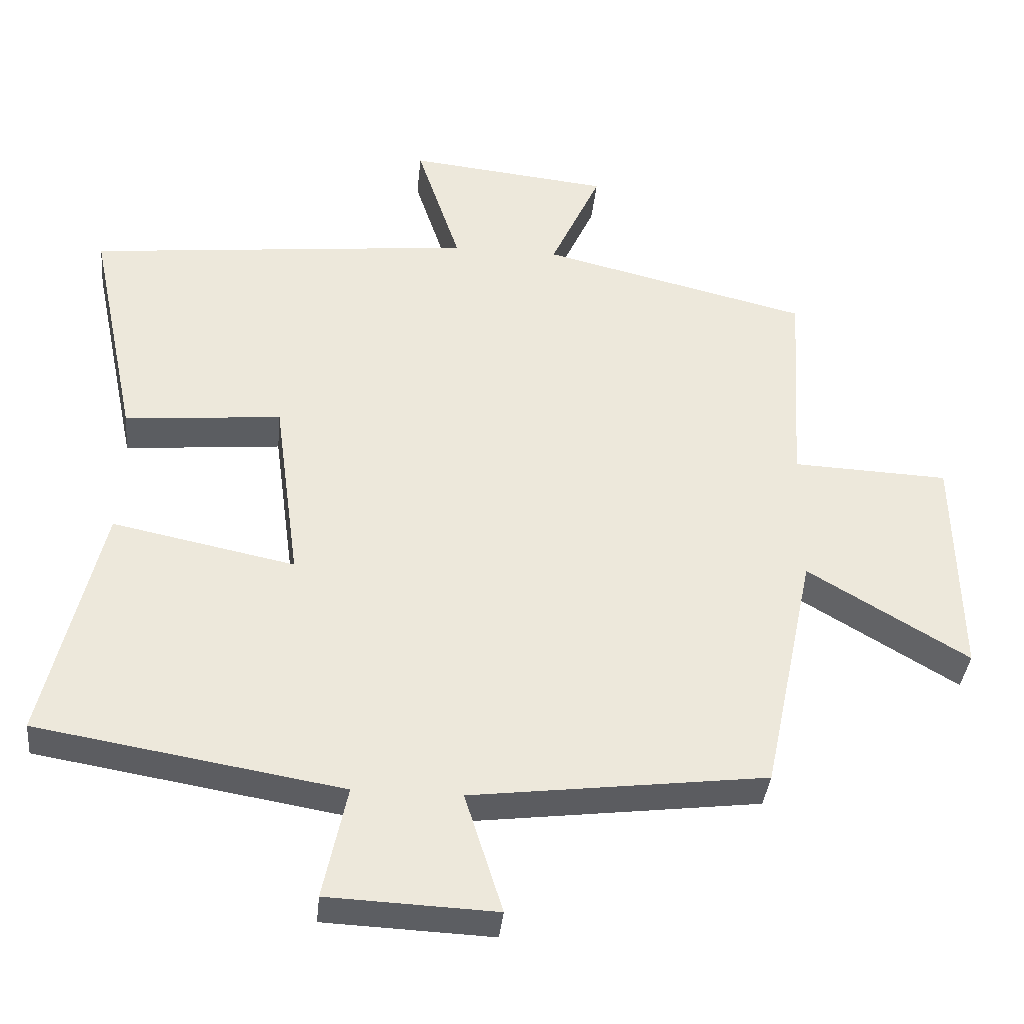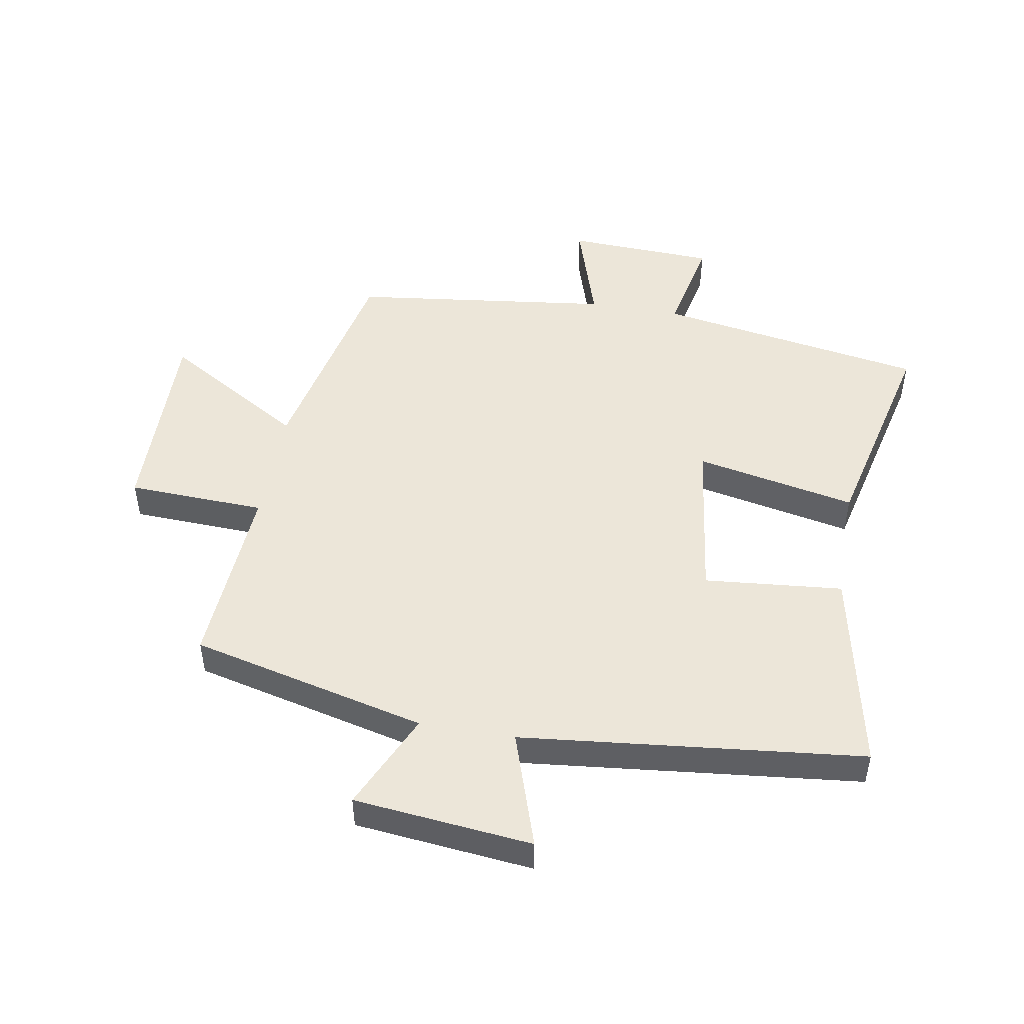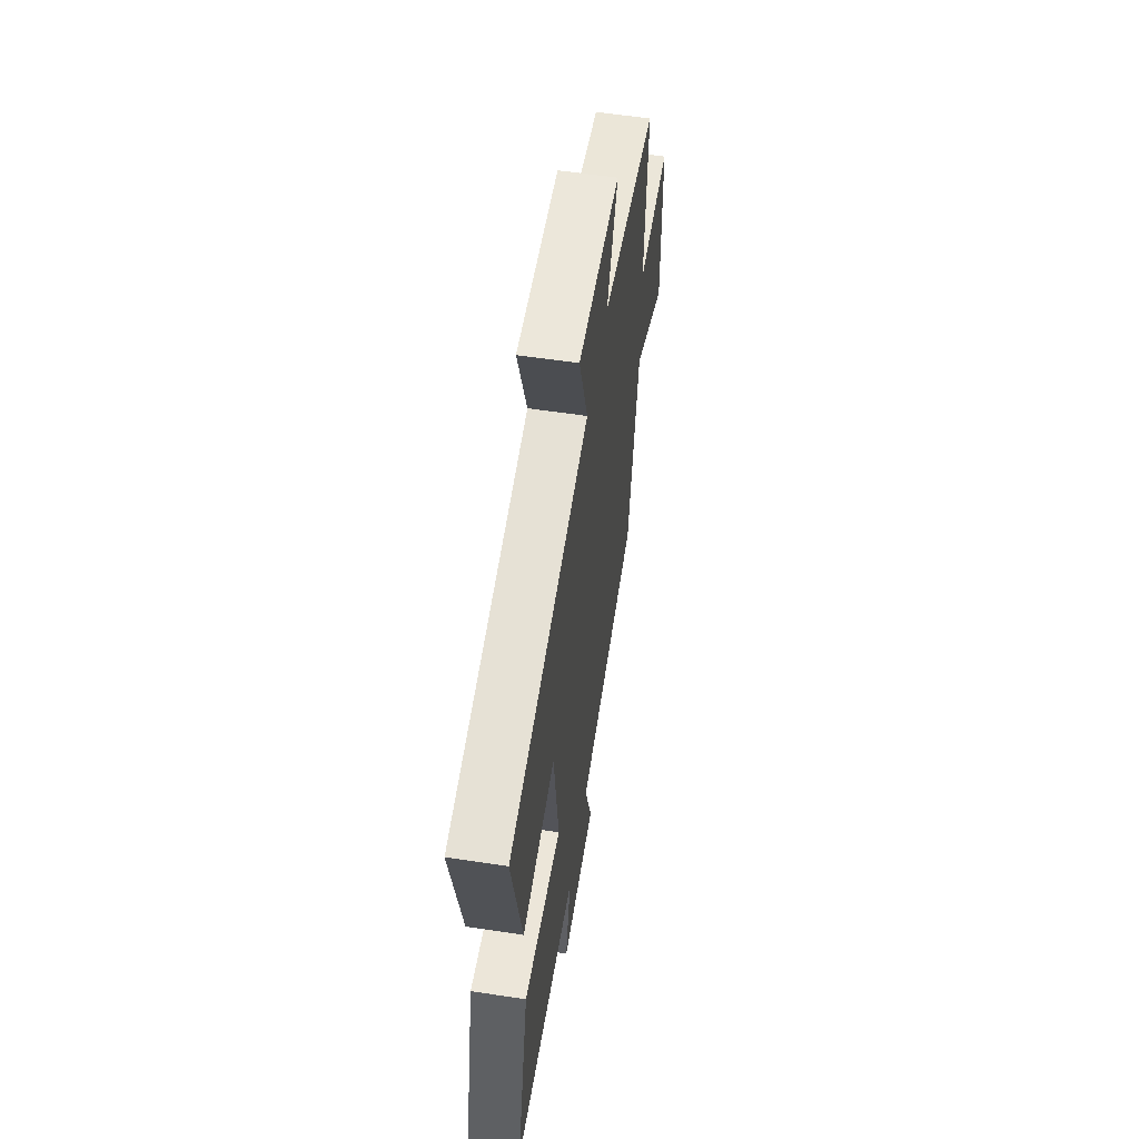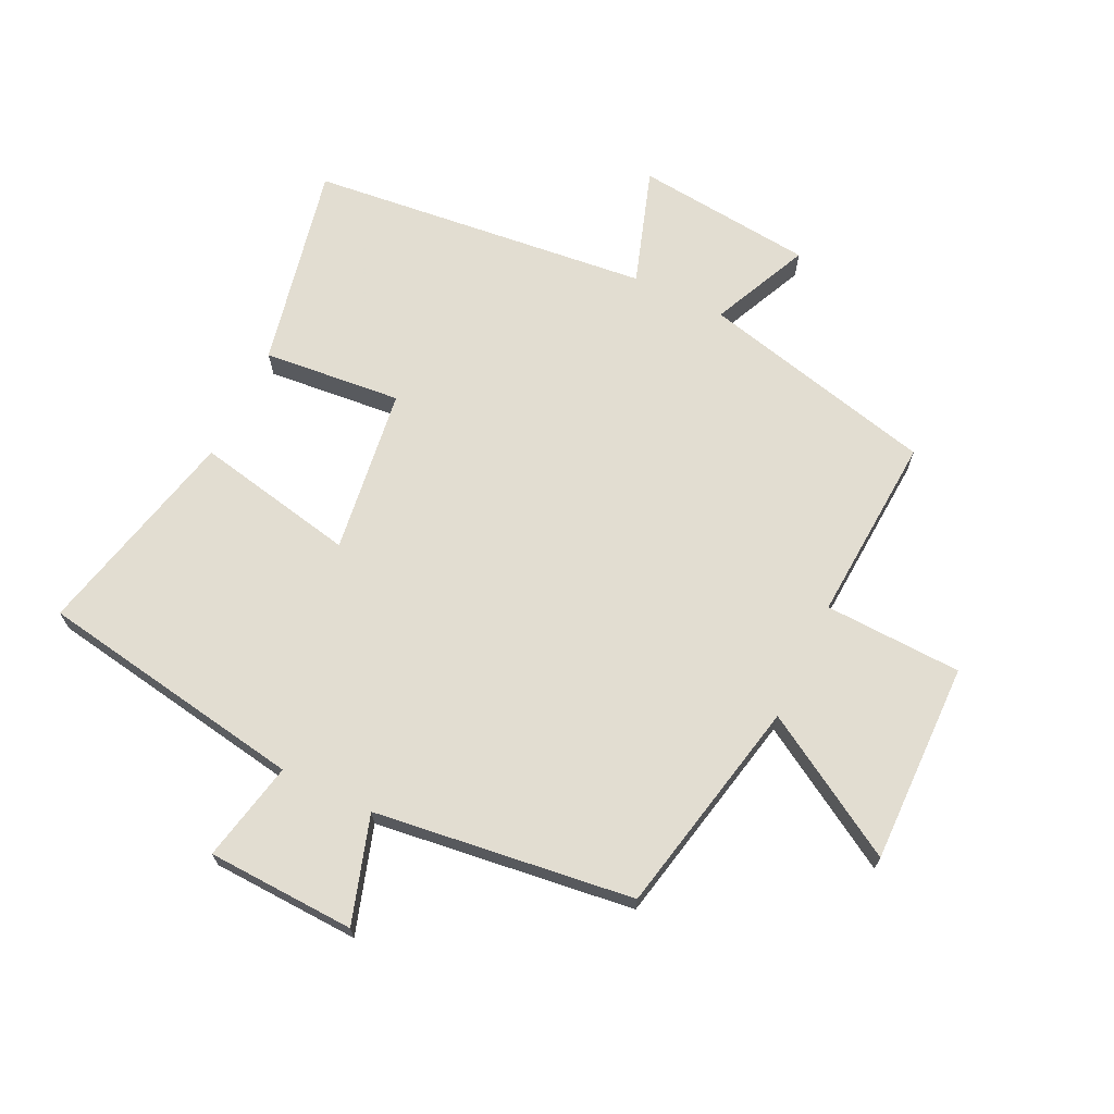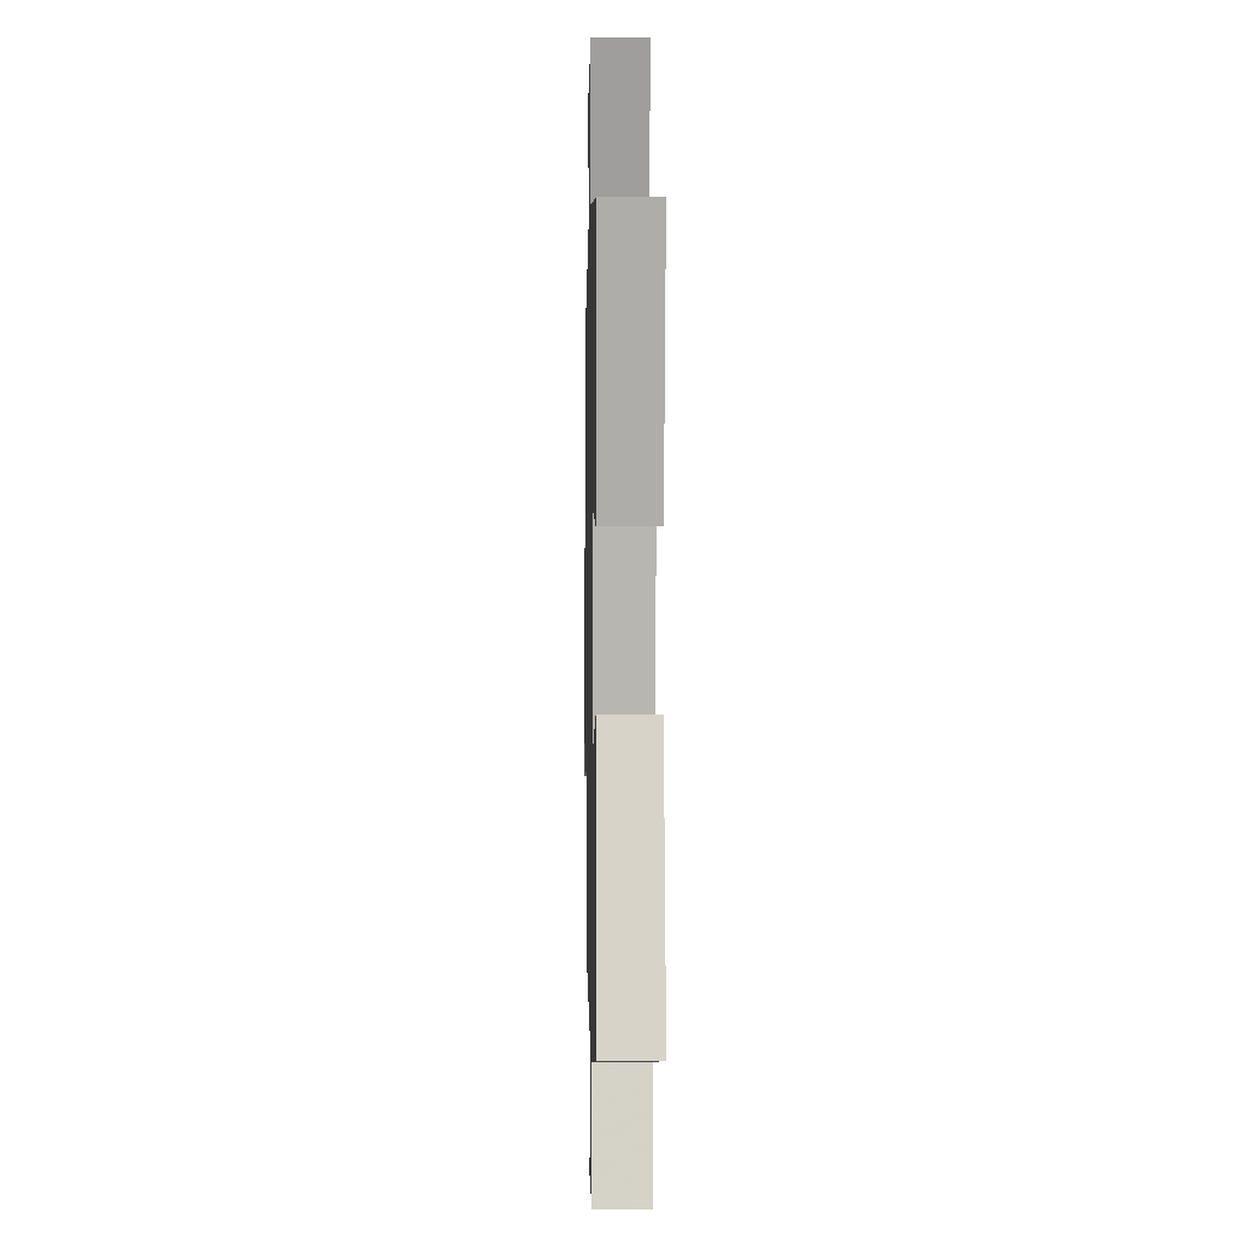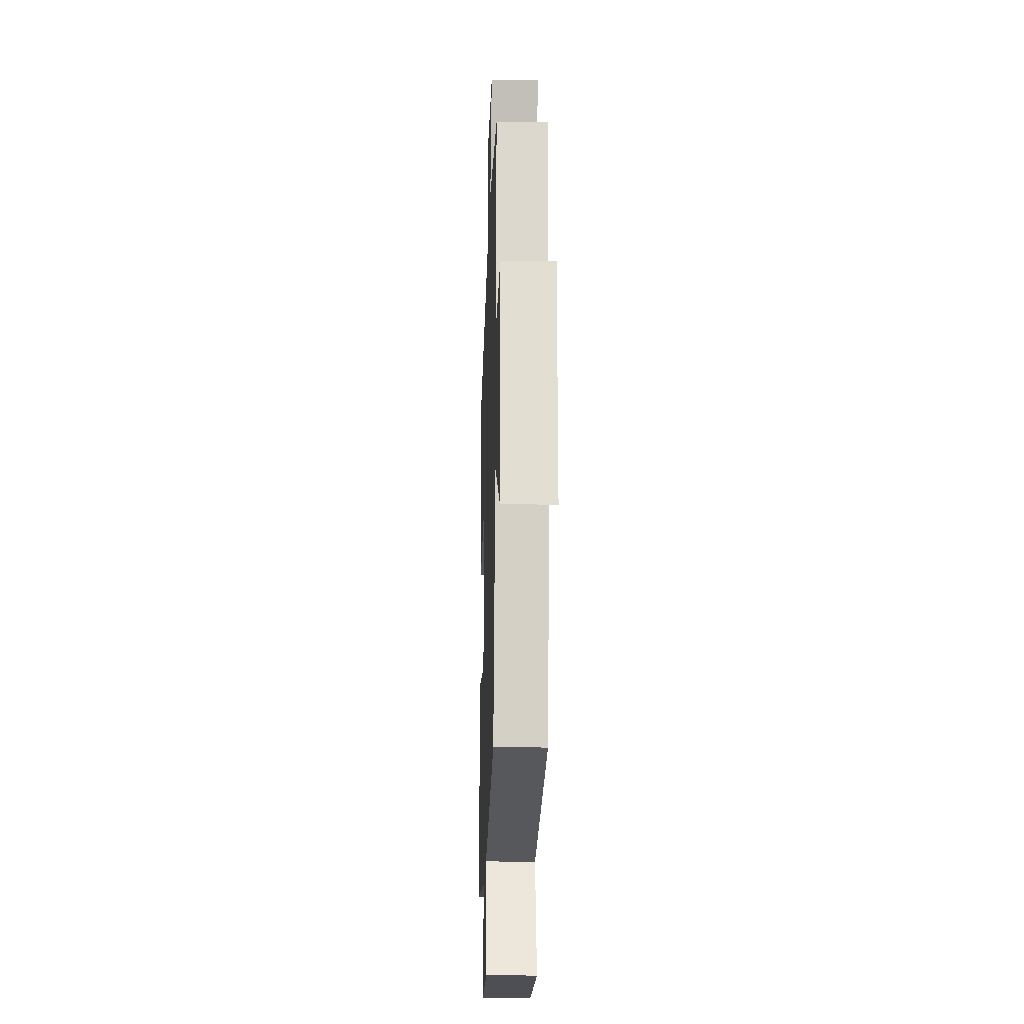
<metadata>
{"format":"obj","ext":"obj","renderer":"f3d","projection":"perspective","resolution":1024,"background":"white","views":[{"elev":-37.3,"azim":174.3,"up":"+Z"},{"elev":48.8,"azim":9.9,"up":"+Y"},{"elev":58.3,"azim":98.9,"up":"+Z"},{"elev":68.6,"azim":-154.3,"up":"+Y"},{"elev":0.9,"azim":88.8,"up":"+Z"},{"elev":-20.8,"azim":-91.8,"up":"+Z"}]}
</metadata>
<code>
v 0.569 0.07 0.441
v 0.5 0.07 0.111
v 0.276 0.07 0.132
v 0.24 0.07 -0.136
v 0.5 0.07 -0.083
v 0.581 0.07 -0.427
v 0.146 0.07 -0.5
v 0.18 0.07 -0.662
v -0.06 0.07 -0.672
v -0.006 0.07 -0.5
v -0.426 0.07 -0.447
v -0.5 0.07 -0.094
v -0.729 0.07 -0.231
v -0.723 0.07 0.095
v -0.5 0.07 0.104
v -0.519 0.07 0.408
v -0.137 0.07 0.5
v -0.209 0.07 0.658
v 0.079 0.07 0.688
v 0.017 0.07 0.5
v 0.569 0 0.441
v 0.5 0 0.111
v 0.276 0 0.132
v 0.24 0 -0.136
v 0.5 0 -0.083
v 0.581 0 -0.427
v 0.146 0 -0.5
v 0.18 0 -0.662
v -0.06 0 -0.672
v -0.006 0 -0.5
v -0.426 0 -0.447
v -0.5 0 -0.094
v -0.729 0 -0.231
v -0.723 0 0.095
v -0.5 0 0.104
v -0.519 0 0.408
v -0.137 0 0.5
v -0.209 0 0.658
v 0.079 0 0.688
v 0.017 0 0.5
f 17 18 19 20
f 17 20 1
f 16 17 1
f 15 16 1
f 12 13 14 15
f 10 11 12 15
f 7 8 9 10
f 6 7 10
f 5 6 10
f 4 5 10
f 3 4 10 15
f 1 2 3
f 1 3 15
f 40 39 38 37
f 21 40 37
f 21 37 36
f 21 36 35
f 35 34 33 32
f 35 32 31 30
f 30 29 28 27
f 30 27 26
f 30 26 25
f 30 25 24
f 35 30 24 23
f 23 22 21
f 35 23 21
f 1 21 22 2
f 2 22 23 3
f 3 23 24 4
f 4 24 25 5
f 5 25 26 6
f 6 26 27 7
f 7 27 28 8
f 8 28 29 9
f 9 29 30 10
f 10 30 31 11
f 11 31 32 12
f 12 32 33 13
f 13 33 34 14
f 14 34 35 15
f 15 35 36 16
f 16 36 37 17
f 17 37 38 18
f 18 38 39 19
f 19 39 40 20
f 20 40 21 1

</code>
